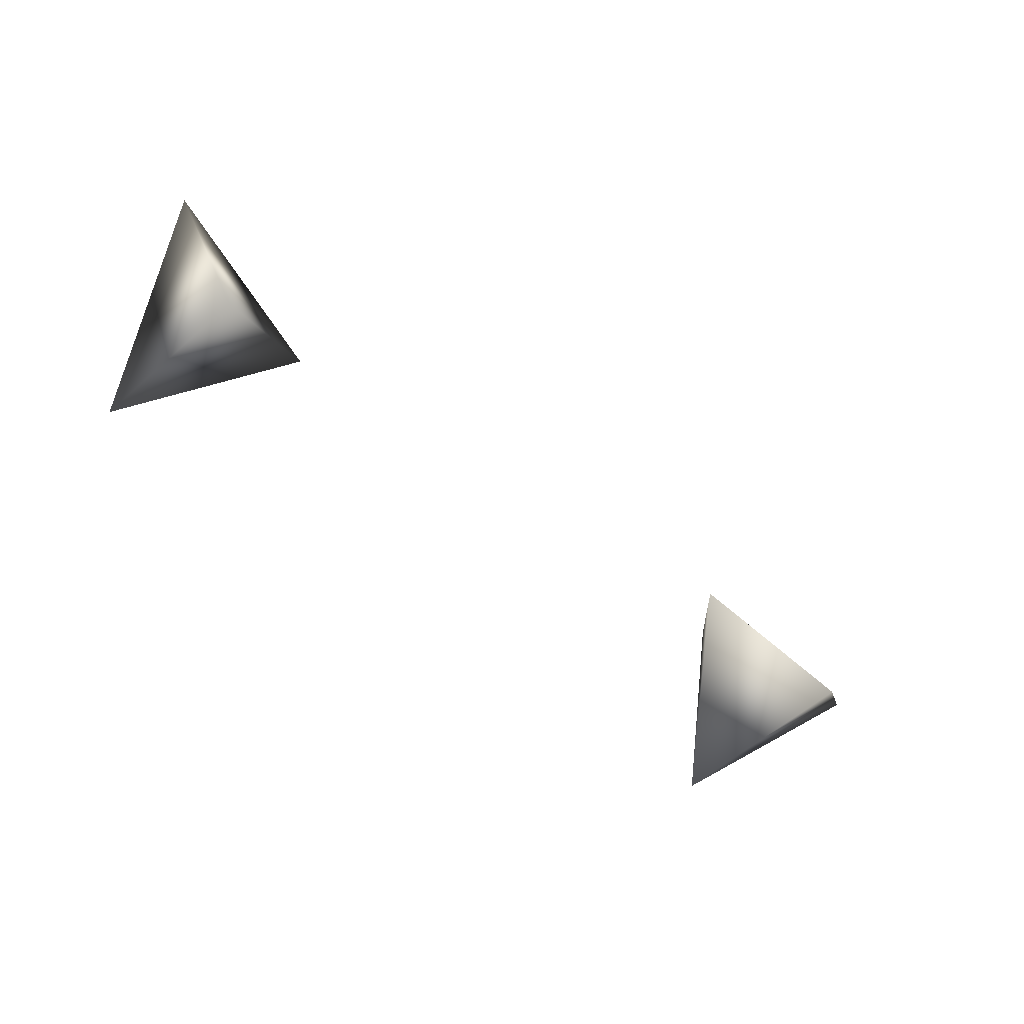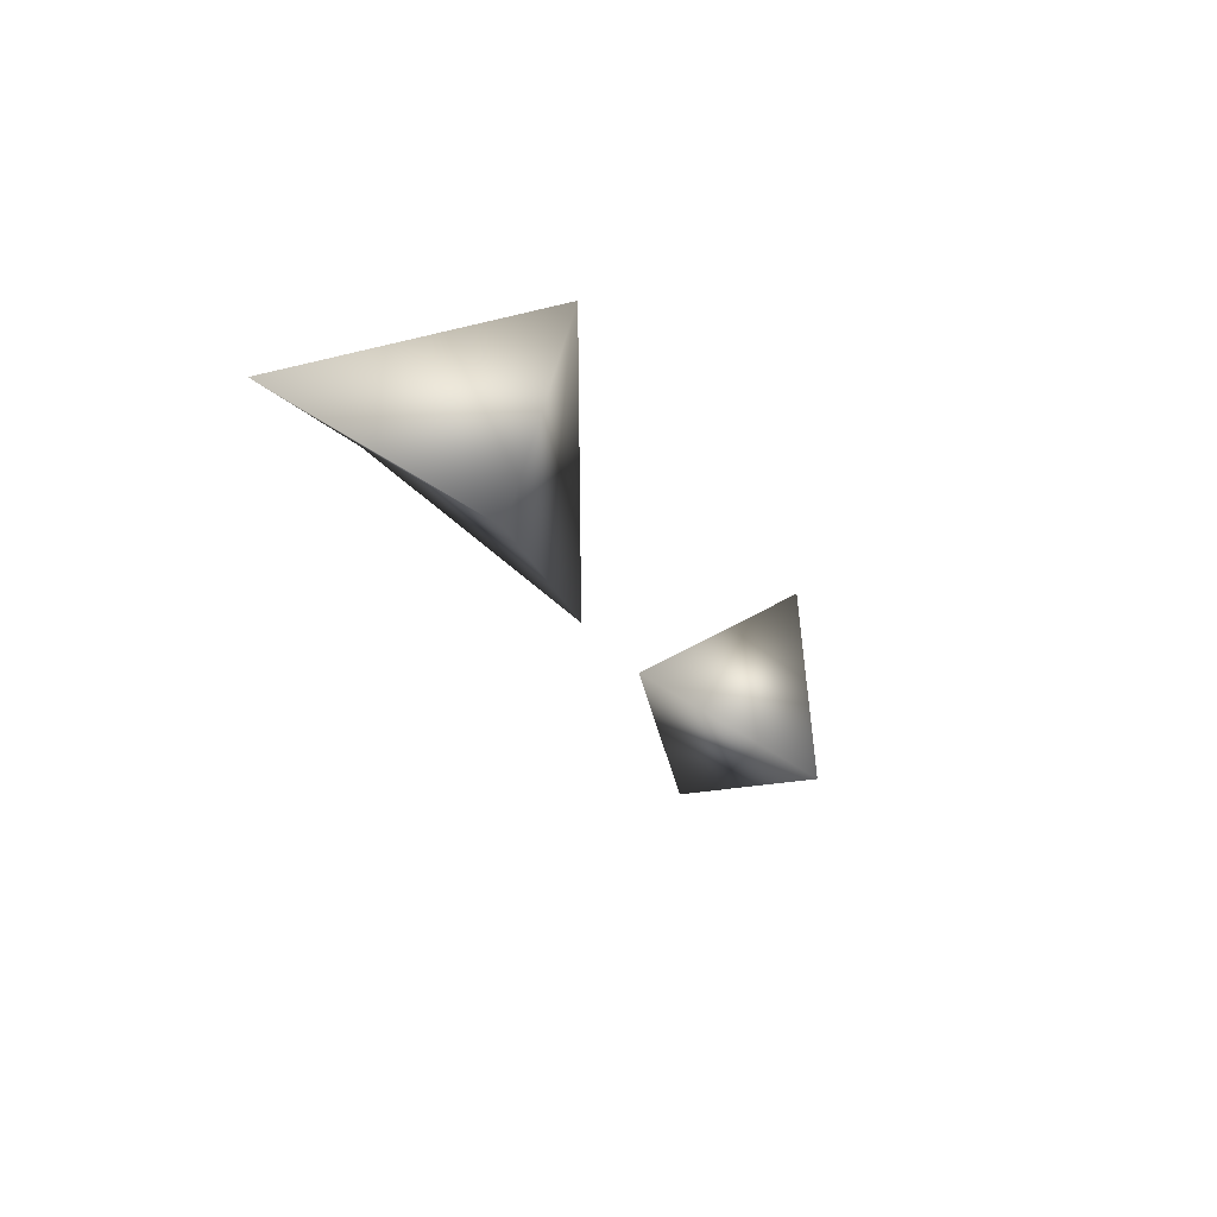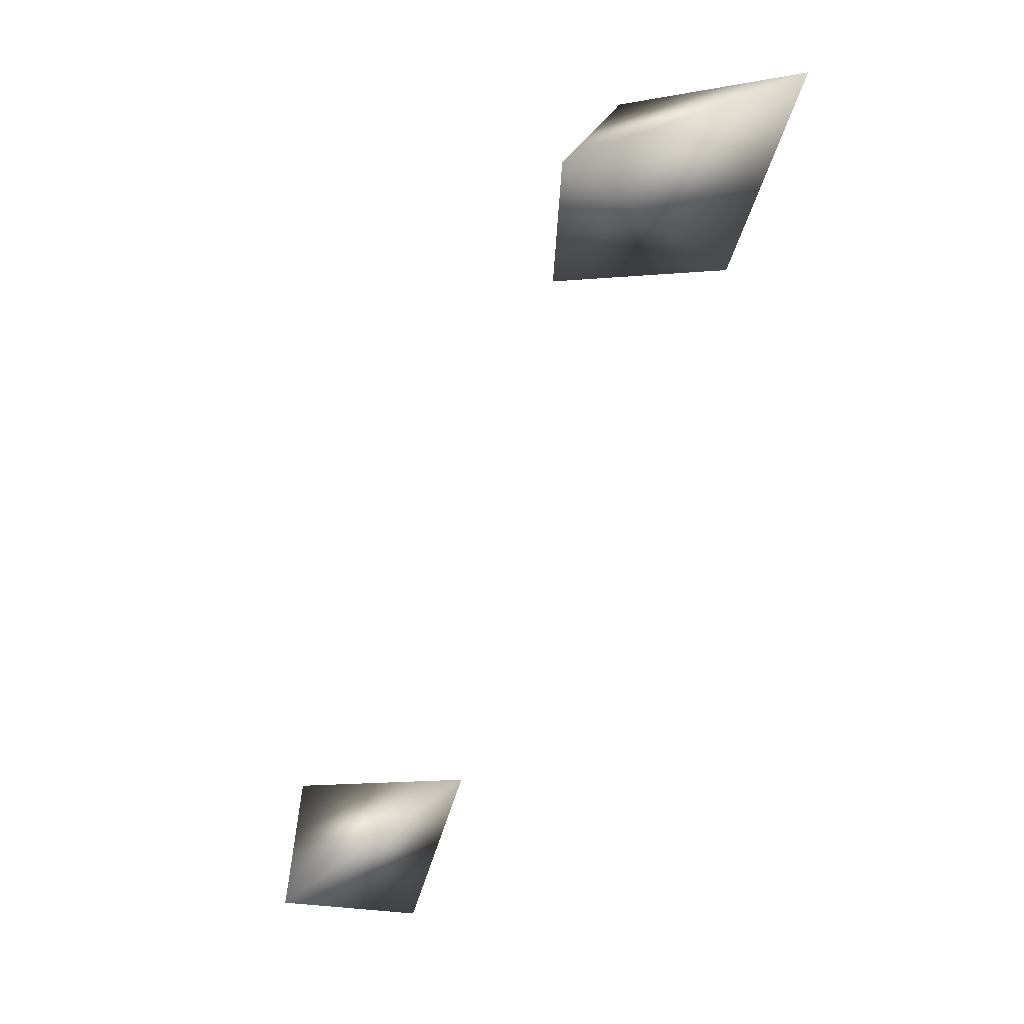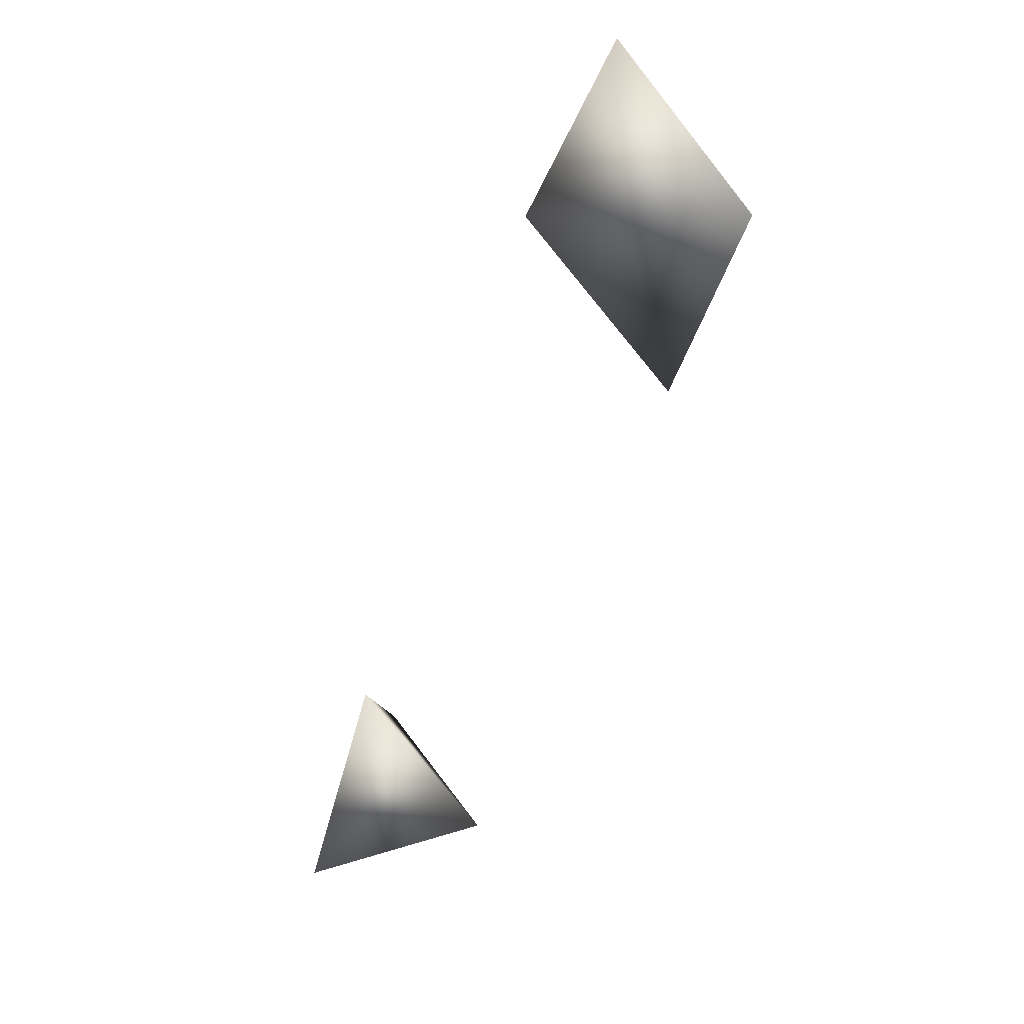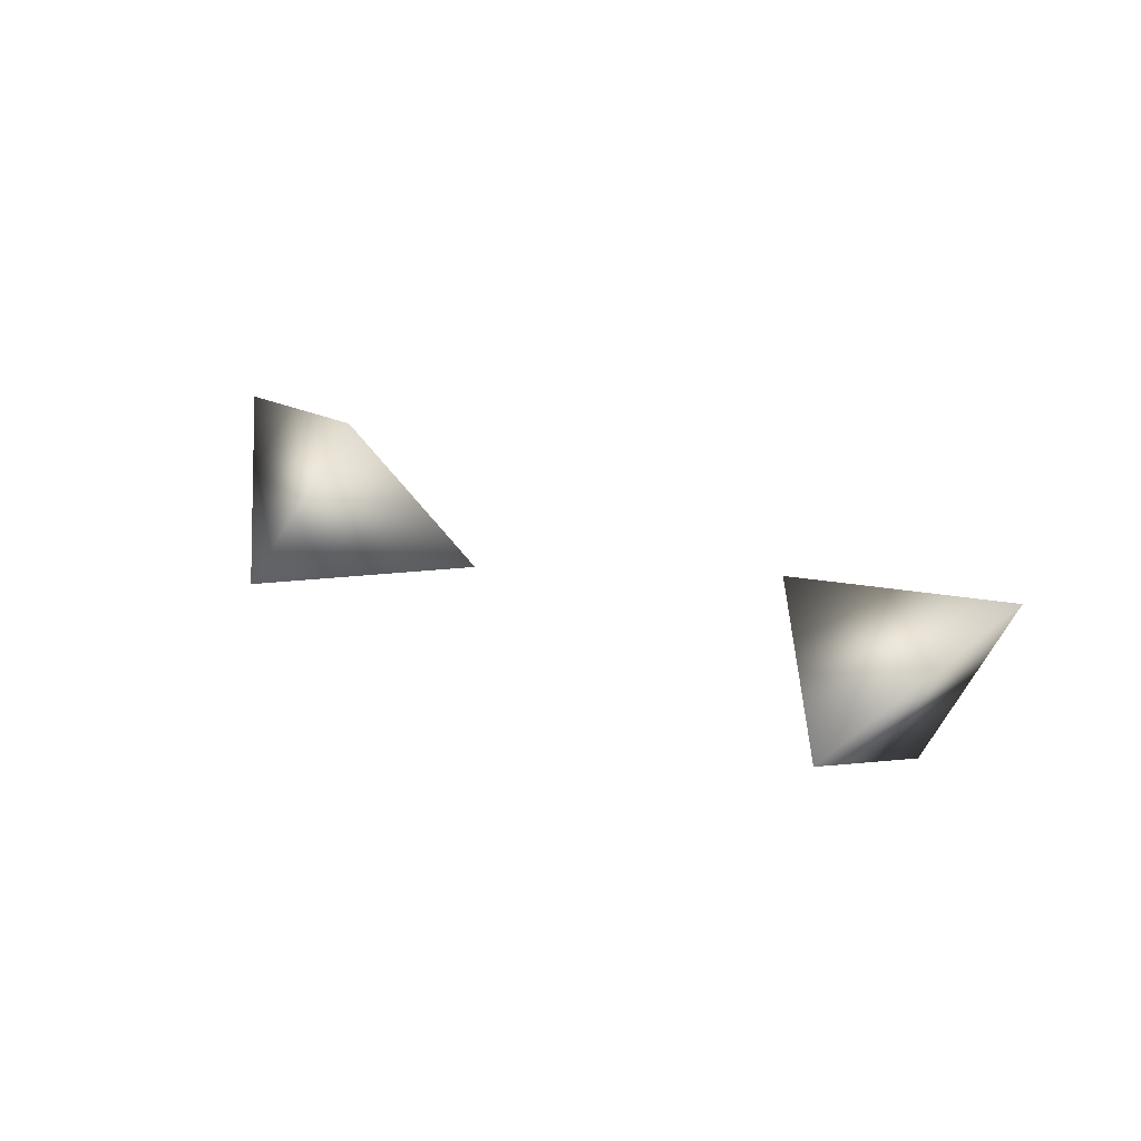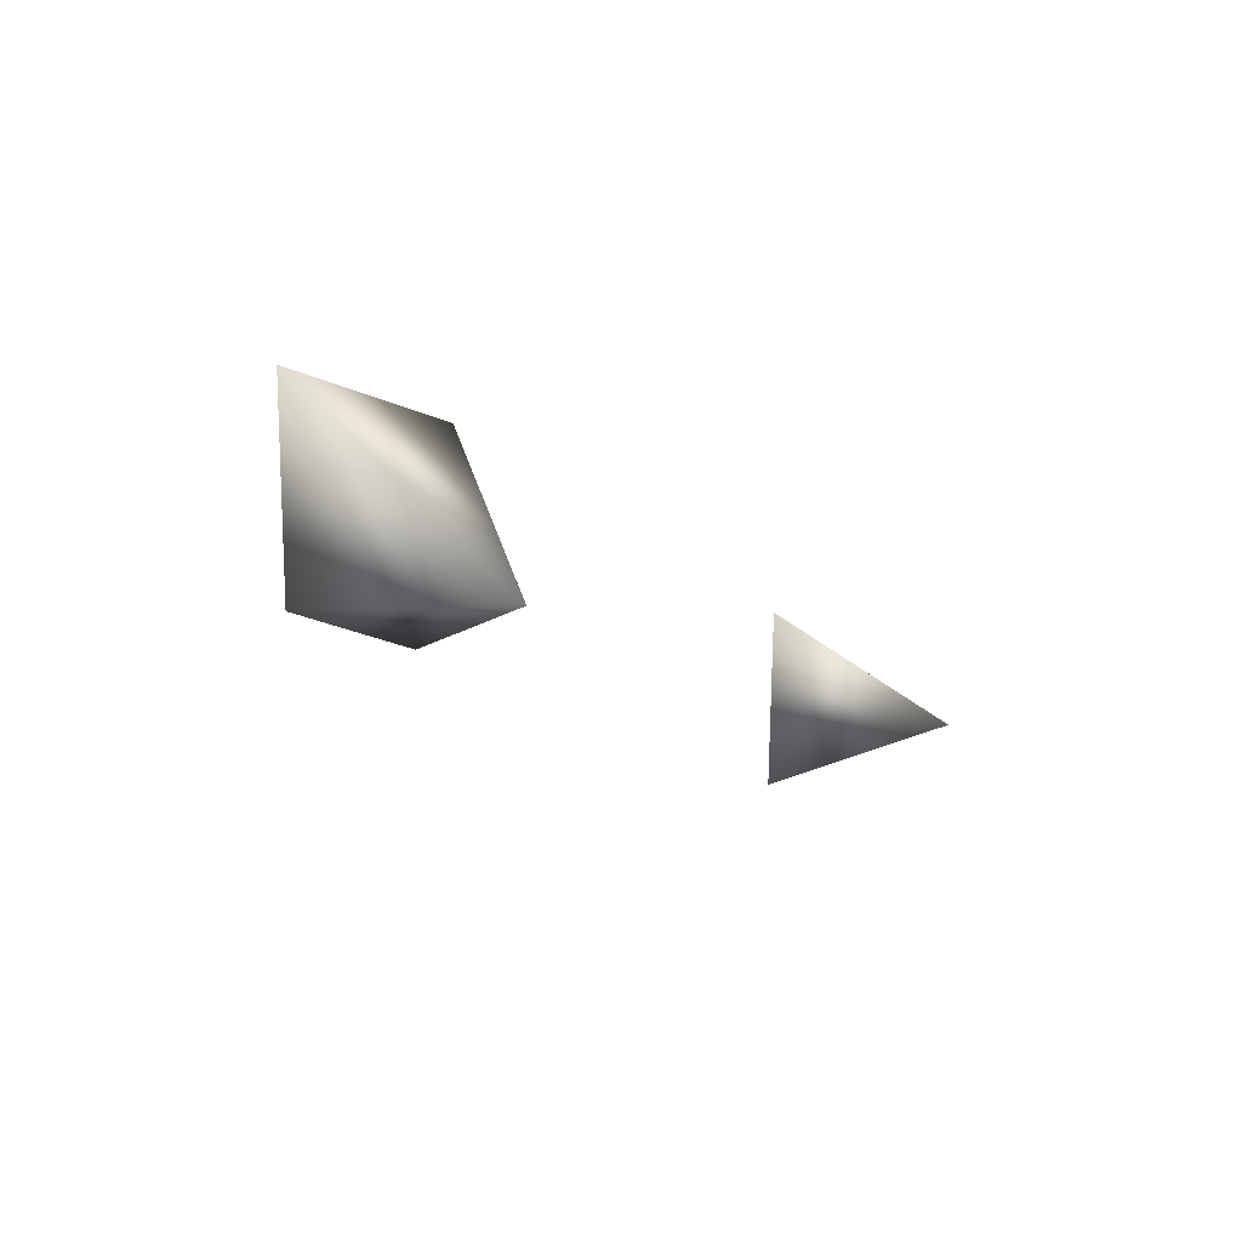
<metadata>
{"format":"obj","ext":"obj","renderer":"f3d","projection":"perspective","resolution":1024,"background":"white","views":[{"elev":-66.1,"azim":-8.3,"up":"+Z"},{"elev":12.9,"azim":108.4,"up":"+Y"},{"elev":76.3,"azim":-66.4,"up":"+Y"},{"elev":-23.8,"azim":64.8,"up":"+Y"},{"elev":15.8,"azim":-106.6,"up":"+Z"},{"elev":-10.9,"azim":149.4,"up":"+Z"}]}
</metadata>
<code>
v -0.1141 0.6447 0.1375
v -0.0744 0.6611 0.1375
v -0.08622 0.6386 0.1022
v -0.2258 0.5806 0.1257
v -0.2563 0.5451 0.1257
v -0.1157 0.6695 0.1008
v -0.2664 0.5906 0.1022
v -0.1209 0.6165 0.1022
v -0.24 0.5568 0.09038
f 1 2 6
f 2 3 6
f 3 2 1
f 1 6 8
f 8 6 3
f 8 3 1
f 5 7 9
f 9 7 4
f 4 5 9
f 7 5 4

</code>
